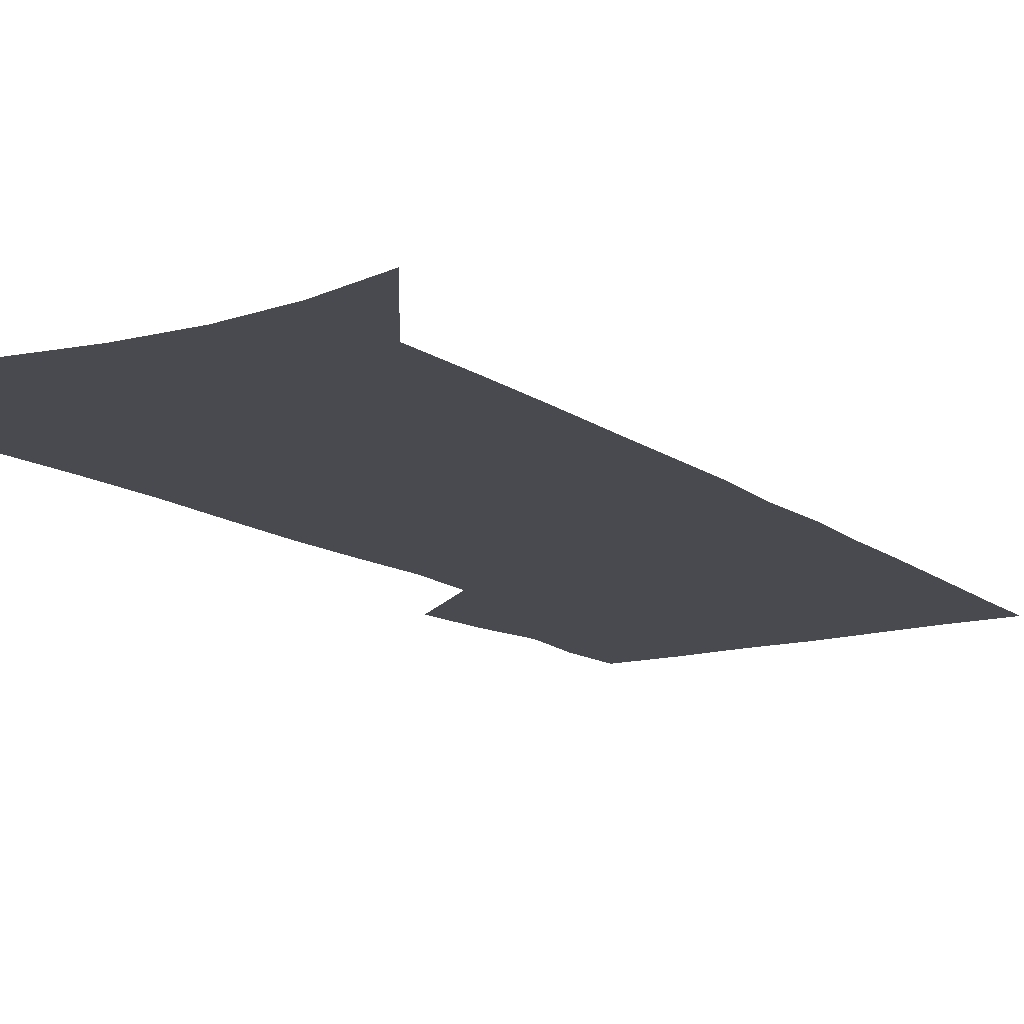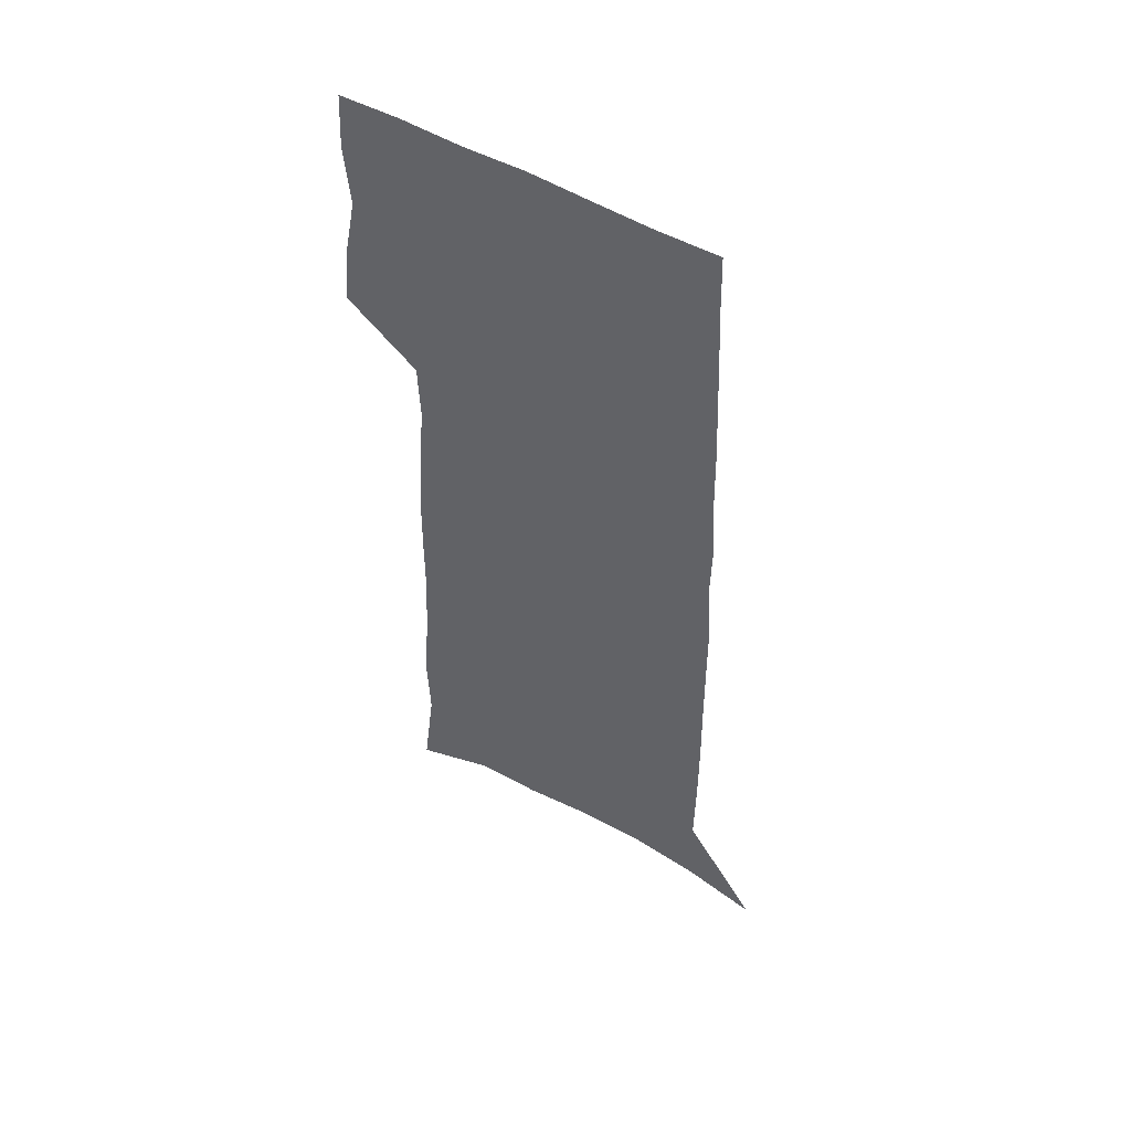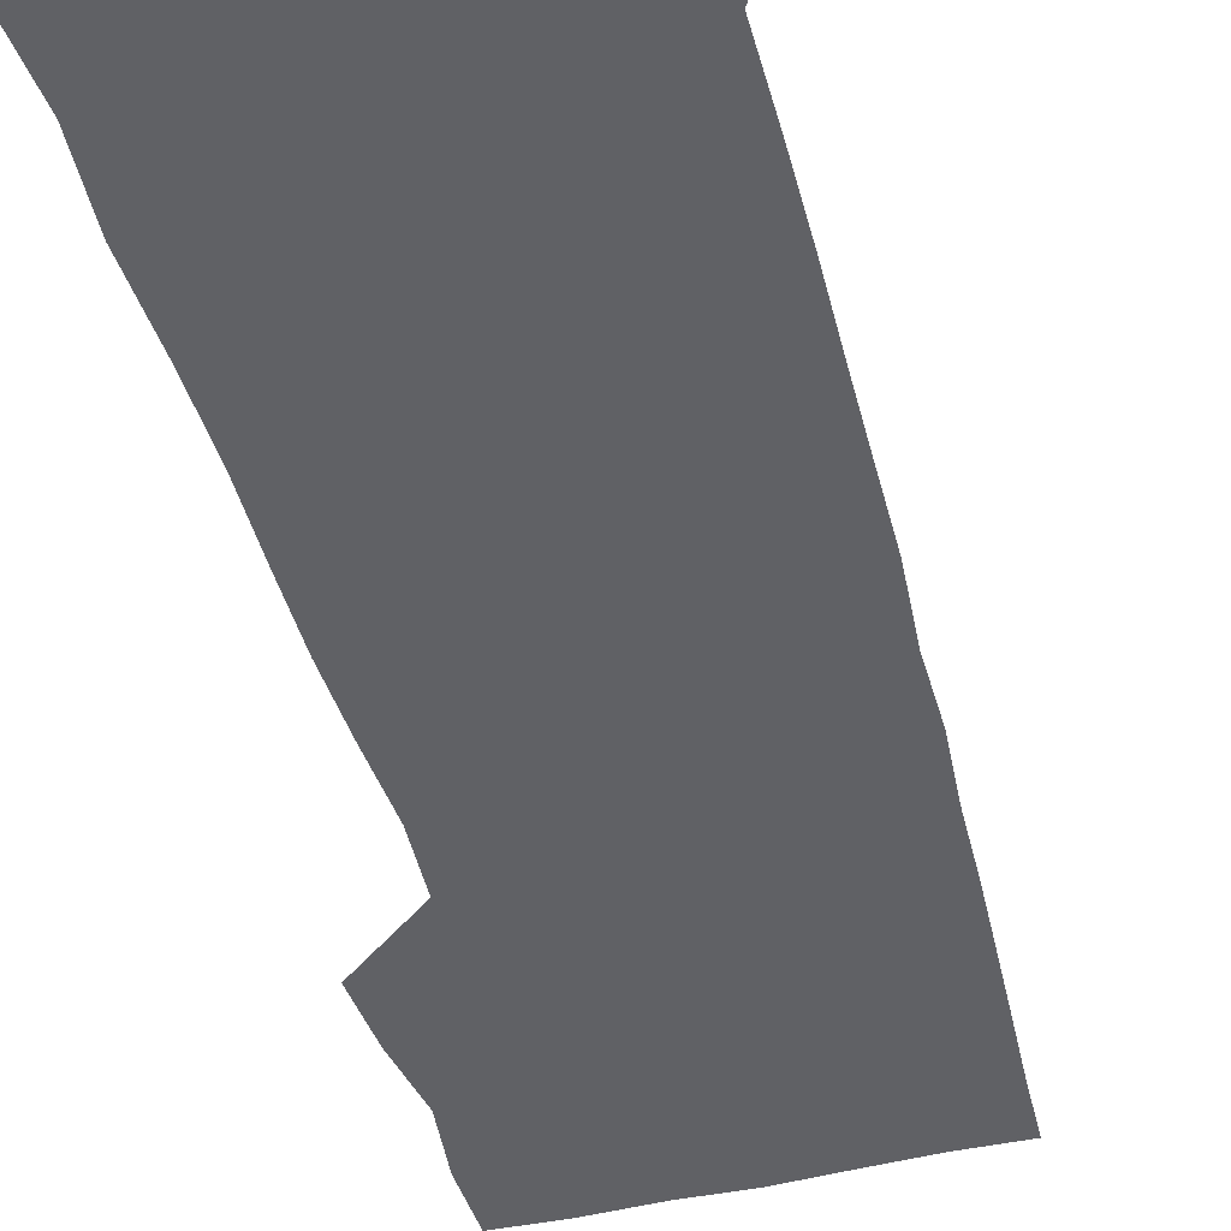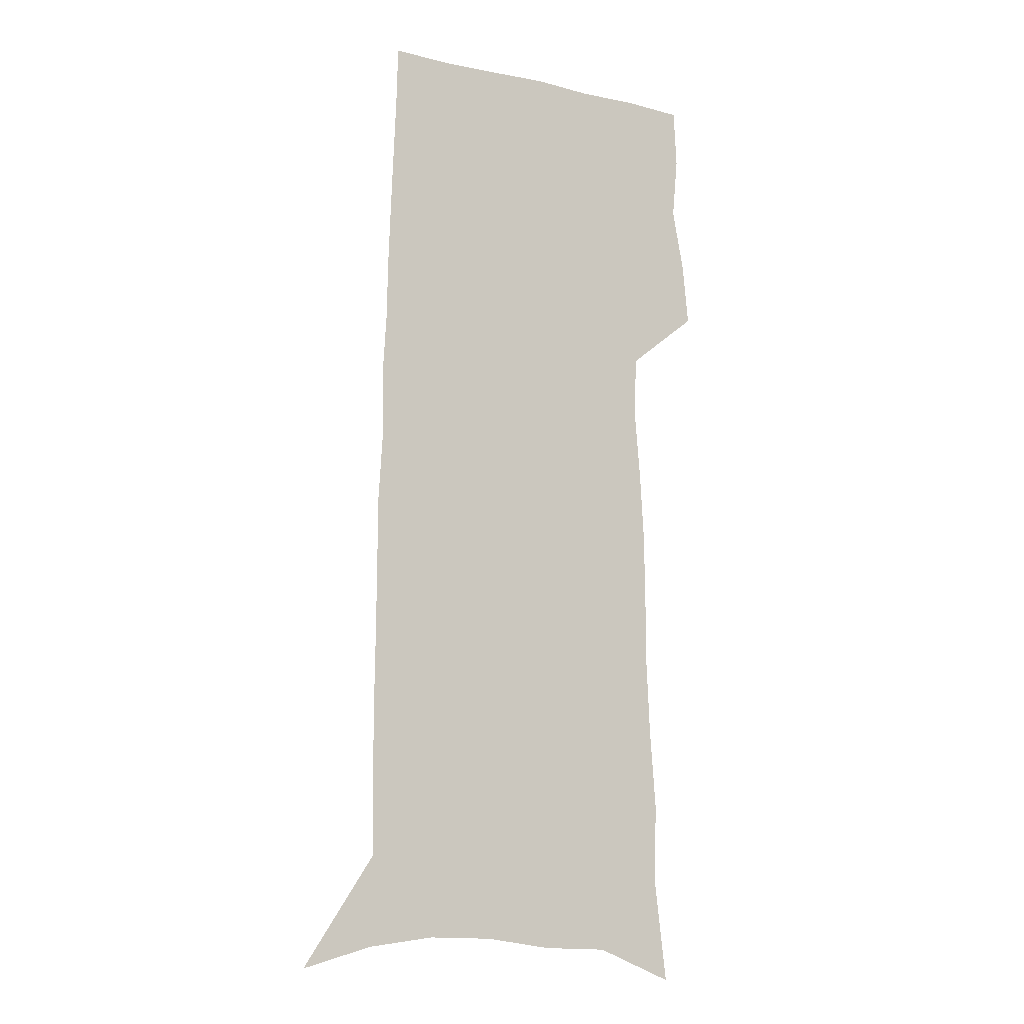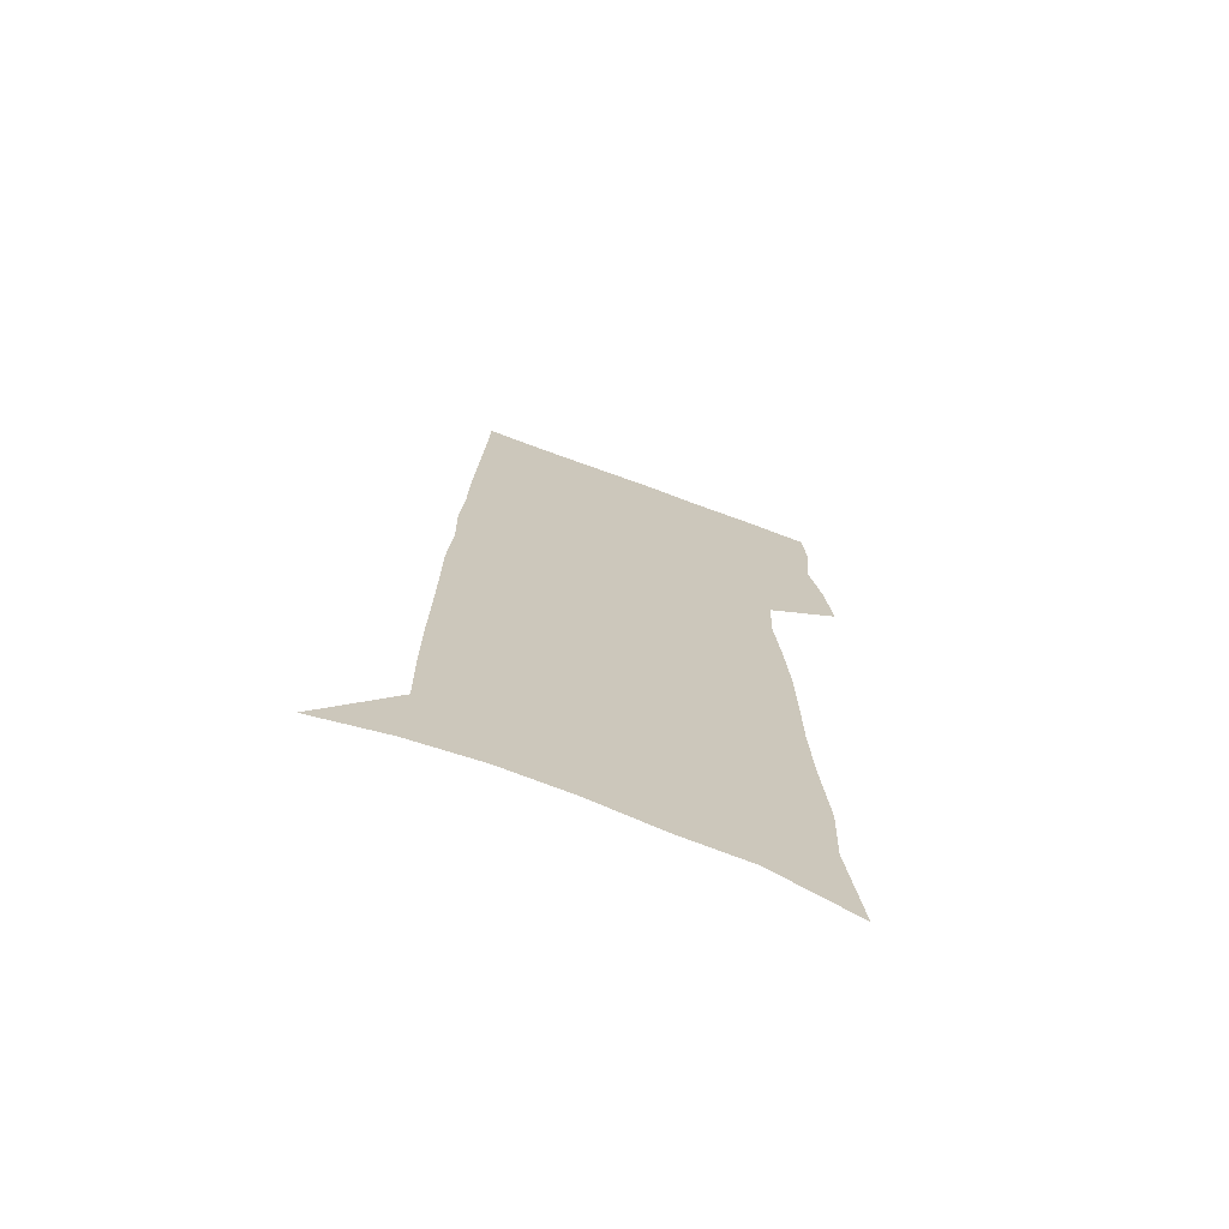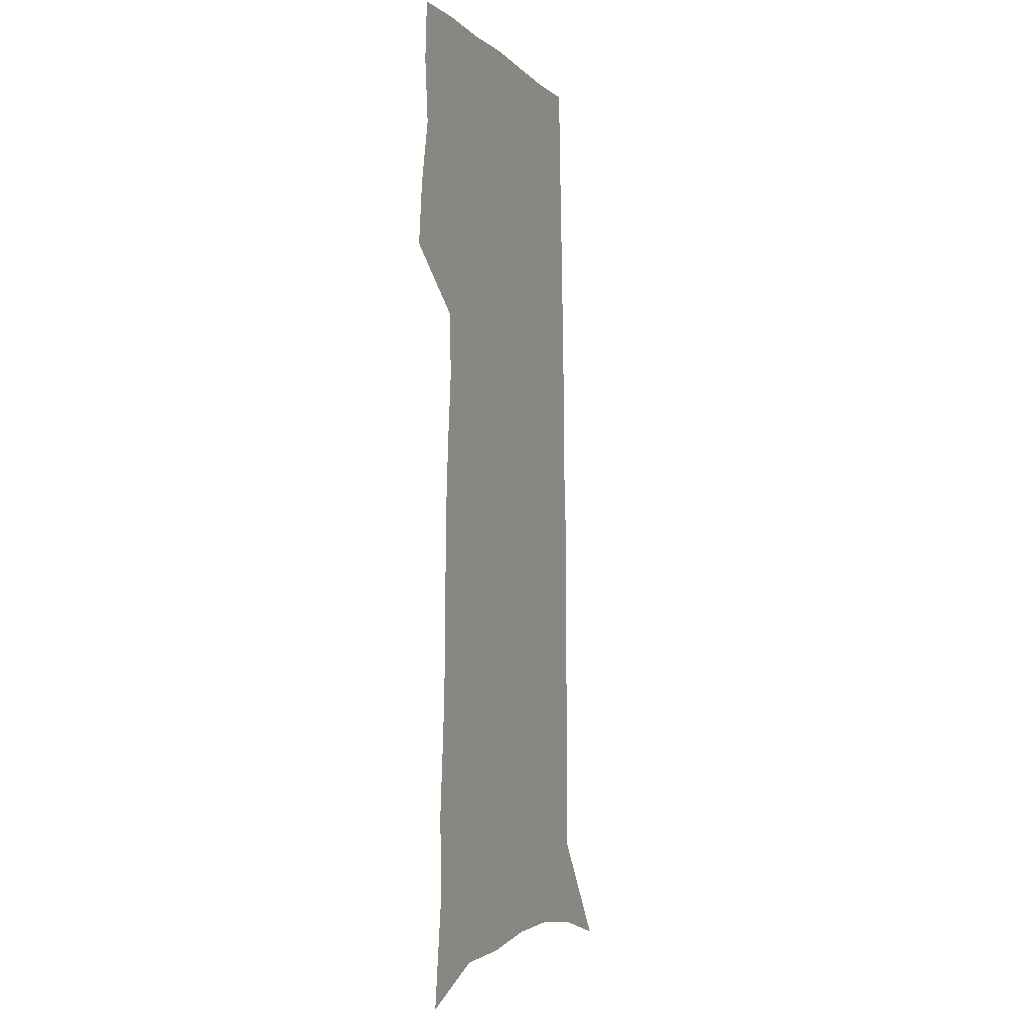
<metadata>
{"format":"obj","ext":"obj","renderer":"f3d","projection":"perspective","resolution":1024,"background":"white","views":[{"elev":-13.5,"azim":32.7,"up":"+Z"},{"elev":53.0,"azim":31.6,"up":"+Y"},{"elev":-47.8,"azim":15.0,"up":"+Z"},{"elev":-9.9,"azim":149.6,"up":"+Y"},{"elev":-72.0,"azim":159.7,"up":"+Y"},{"elev":-4.7,"azim":-67.4,"up":"+Y"}]}
</metadata>
<code>
v 490.3 441.4 0
v 492.9 467 0
v 498 493.1 0
v 495.6 518.4 0
v 496.9 542.5 0
v 508 138.4 0
v 513.3 182.3 0
v 512.2 213.5 0
v 514.9 247.5 0
v 516.4 278.8 0
v 516.5 307.7 0
v 517 336 0
v 518.7 364.5 0
v 521.2 392.7 0
v 520.3 418.1 0
v 523.8 444.2 0
v 522.3 468.5 0
v 524.8 493.1 0
v 524.7 517.1 0
v 521.7 543.6 0
v 541.2 152.2 0
v 543.8 191.5 0
v 546.2 226.6 0
v 546.7 256.9 0
v 546.5 285.5 0
v 547 314.1 0
v 547.3 341.8 0
v 547.6 368.7 0
v 548.2 395.1 0
v 549.7 421 0
v 550.6 445.7 0
v 550.4 469.4 0
v 550.4 493 0
v 550.7 515.9 0
v 547.4 543.1 0
v 569.3 153.5 0
v 571.6 196.1 0
v 573.9 233.4 0
v 573.6 260.7 0
v 573.7 289.4 0
v 573.7 317.3 0
v 573.8 344.7 0
v 574.2 371.4 0
v 574.6 397.3 0
v 574.7 422.2 0
v 575.2 446.6 0
v 574.6 470 0
v 574.5 493.4 0
v 574 516.7 0
v 571.8 544.2 0
v 597.7 158 0
v 598.7 200.9 0
v 599.2 231.8 0
v 599.2 260.3 0
v 599.2 290.8 0
v 599.2 317.9 0
v 599.1 347 0
v 599 372.6 0
v 599 397.6 0
v 598.9 422.3 0
v 598.6 447 0
v 598.3 470.5 0
v 597.9 493.8 0
v 597.5 516.6 0
v 596.4 543.3 0
v 625.5 159.1 0
v 625.4 196.7 0
v 625.1 230.4 0
v 625 260.2 0
v 624.8 289.4 0
v 624.8 317.1 0
v 624 345.6 0
v 623.5 372.2 0
v 623.6 397.3 0
v 623.4 422.2 0
v 622.6 447.1 0
v 622.1 471 0
v 621.7 494.6 0
v 621 518.1 0
v 620.9 542.7 0
v 653.5 156 0
v 652.9 192.5 0
v 653.2 224.1 0
v 653.2 254.6 0
v 652.7 284.5 0
v 652.5 313 0
v 652.3 341 0
v 650.5 369.4 0
v 651 395.1 0
v 649.4 421.4 0
v 648.8 446.5 0
v 647.9 471.2 0
v 646.8 495.5 0
v 645.8 519.5 0
v 645.1 543.4 0
v 683.2 148.2 0
v 691 571 0
v 691 601 0
f 15 16 1
f 1 16 2
f 16 17 2
f 2 17 3
f 17 18 3
f 3 18 4
f 18 19 4
f 4 19 5
f 19 20 5
f 6 21 7
f 21 22 7
f 7 22 8
f 22 23 8
f 8 23 9
f 23 24 9
f 9 24 10
f 24 25 10
f 10 25 11
f 25 26 11
f 11 26 12
f 26 27 12
f 12 27 13
f 27 28 13
f 13 28 14
f 28 29 14
f 14 29 15
f 29 30 15
f 15 30 16
f 30 31 16
f 16 31 17
f 31 32 17
f 17 32 18
f 32 33 18
f 18 33 19
f 33 34 19
f 19 34 20
f 34 35 20
f 21 36 22
f 36 37 22
f 22 37 23
f 37 38 23
f 23 38 24
f 38 39 24
f 24 39 25
f 39 40 25
f 25 40 26
f 40 41 26
f 26 41 27
f 41 42 27
f 27 42 28
f 42 43 28
f 28 43 29
f 43 44 29
f 29 44 30
f 44 45 30
f 30 45 31
f 45 46 31
f 31 46 32
f 46 47 32
f 32 47 33
f 47 48 33
f 33 48 34
f 48 49 34
f 34 49 35
f 49 50 35
f 36 51 37
f 51 52 37
f 37 52 38
f 52 53 38
f 38 53 39
f 53 54 39
f 39 54 40
f 54 55 40
f 40 55 41
f 55 56 41
f 41 56 42
f 56 57 42
f 42 57 43
f 57 58 43
f 43 58 44
f 58 59 44
f 44 59 45
f 59 60 45
f 45 60 46
f 60 61 46
f 46 61 47
f 61 62 47
f 47 62 48
f 62 63 48
f 48 63 49
f 63 64 49
f 49 64 50
f 64 65 50
f 51 66 52
f 66 67 52
f 52 67 53
f 67 68 53
f 53 68 54
f 68 69 54
f 54 69 55
f 69 70 55
f 55 70 56
f 70 71 56
f 56 71 57
f 71 72 57
f 57 72 58
f 72 73 58
f 58 73 59
f 73 74 59
f 59 74 60
f 74 75 60
f 60 75 61
f 75 76 61
f 61 76 62
f 76 77 62
f 62 77 63
f 77 78 63
f 63 78 64
f 78 79 64
f 64 79 65
f 79 80 65
f 66 81 67
f 81 82 67
f 67 82 68
f 82 83 68
f 68 83 69
f 83 84 69
f 69 84 70
f 84 85 70
f 70 85 71
f 85 86 71
f 71 86 72
f 86 87 72
f 72 87 73
f 87 88 73
f 73 88 74
f 88 89 74
f 74 89 75
f 89 90 75
f 75 90 76
f 90 91 76
f 76 91 77
f 91 92 77
f 77 92 78
f 92 93 78
f 78 93 79
f 93 94 79
f 79 94 80
f 94 95 80
f 81 96 82

</code>
